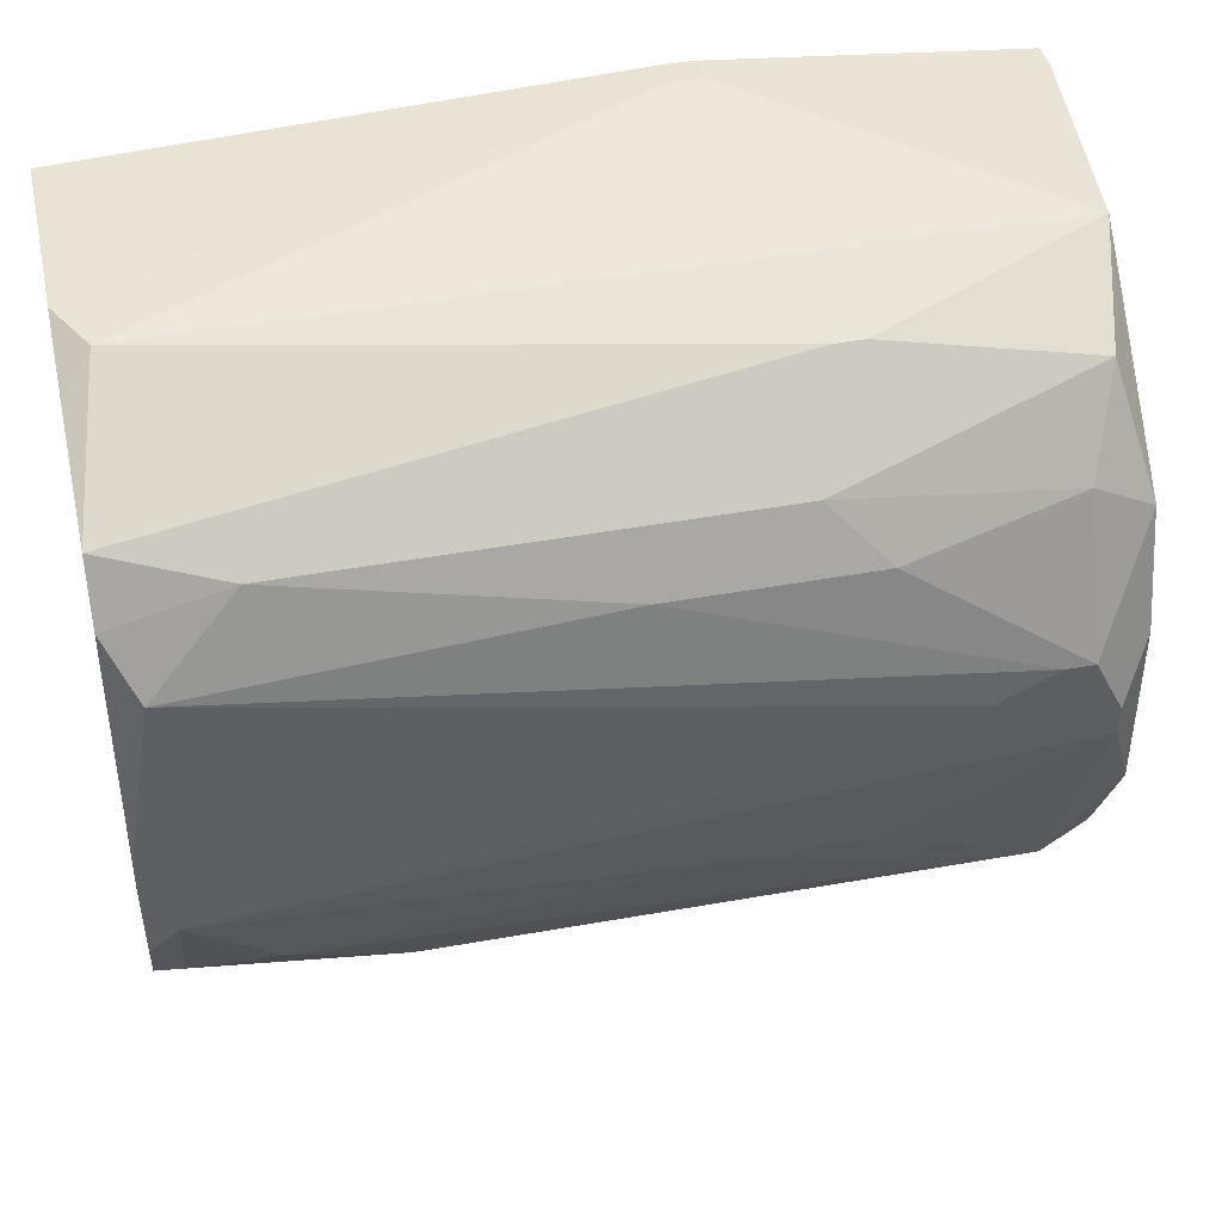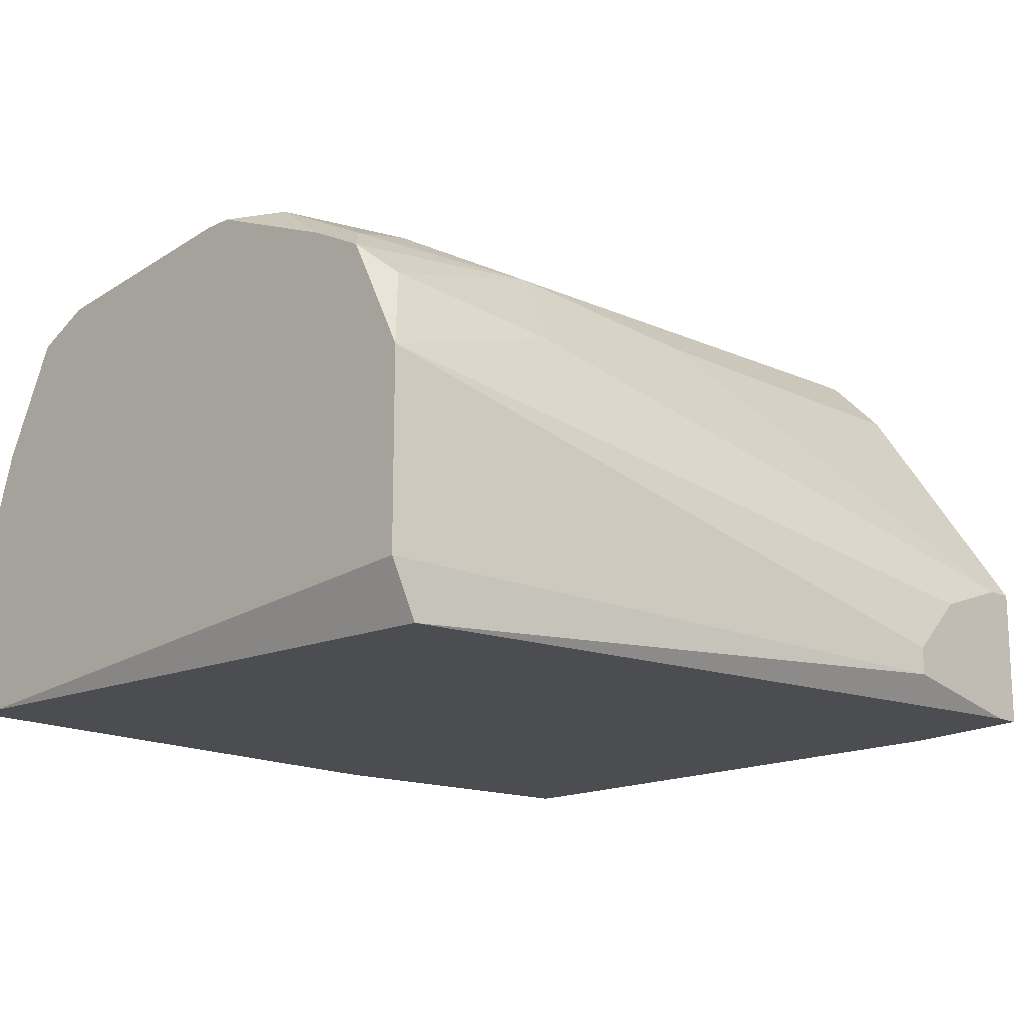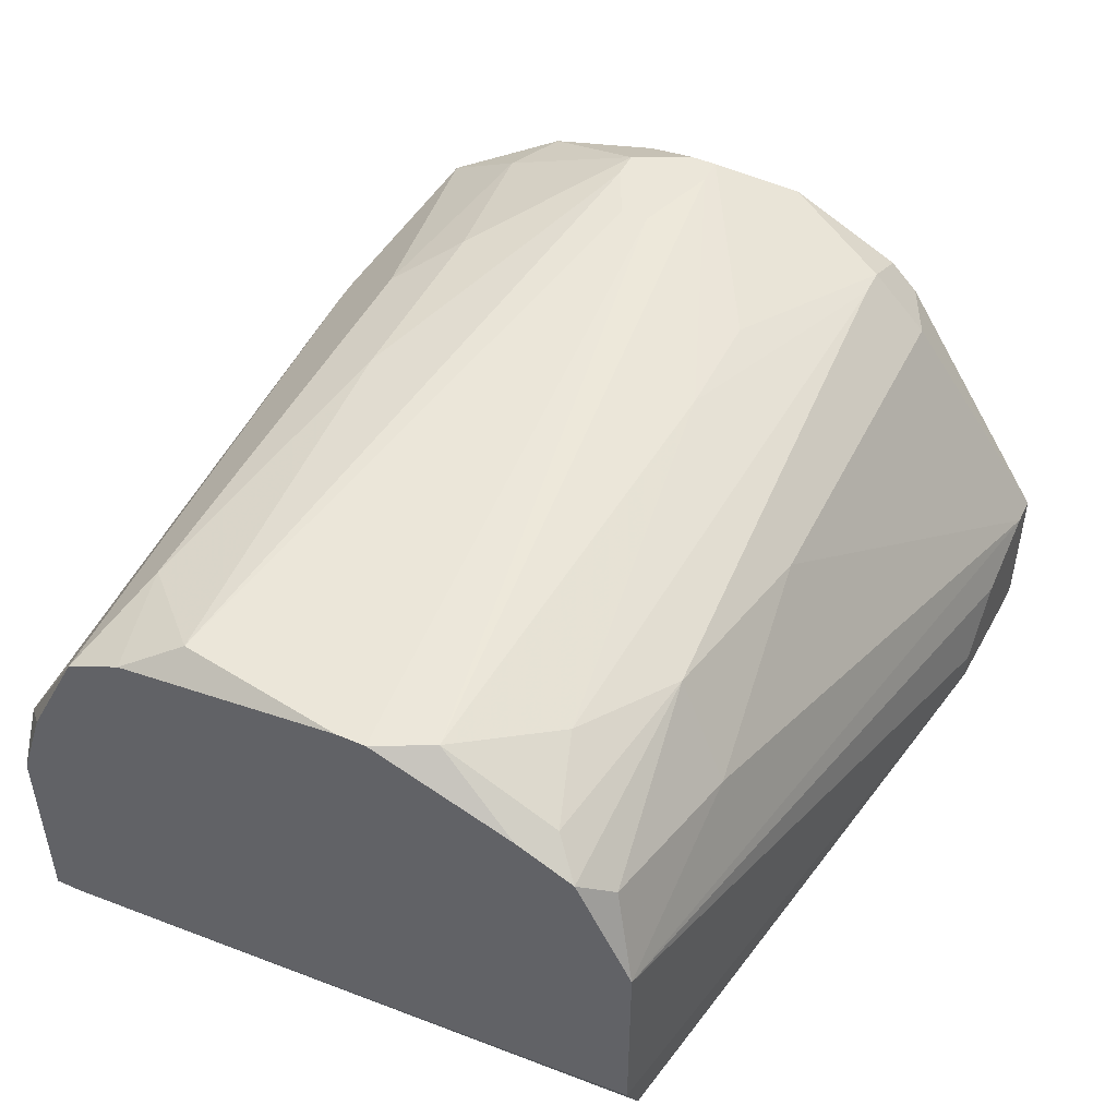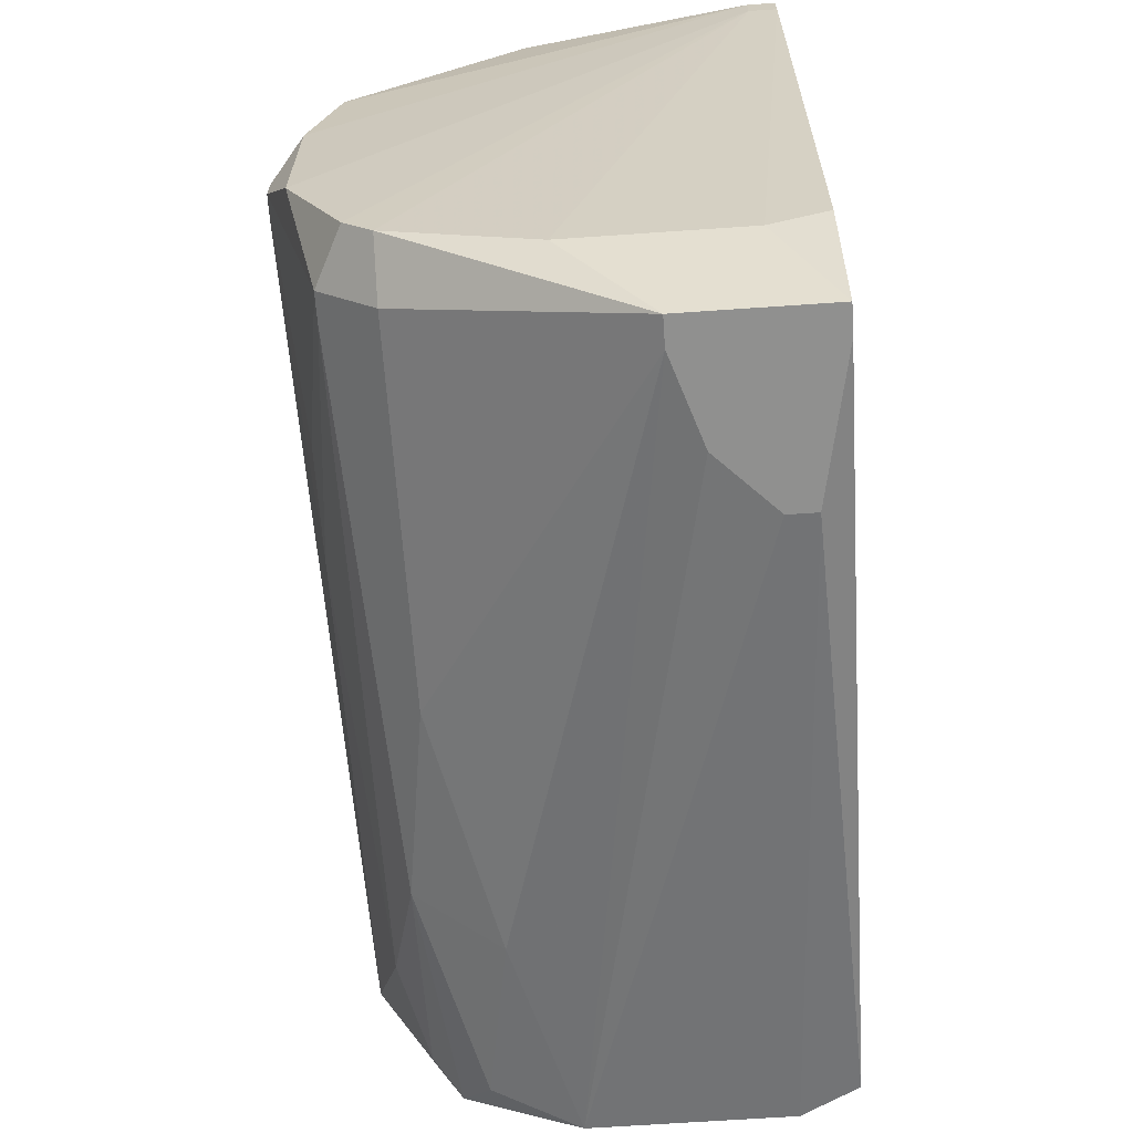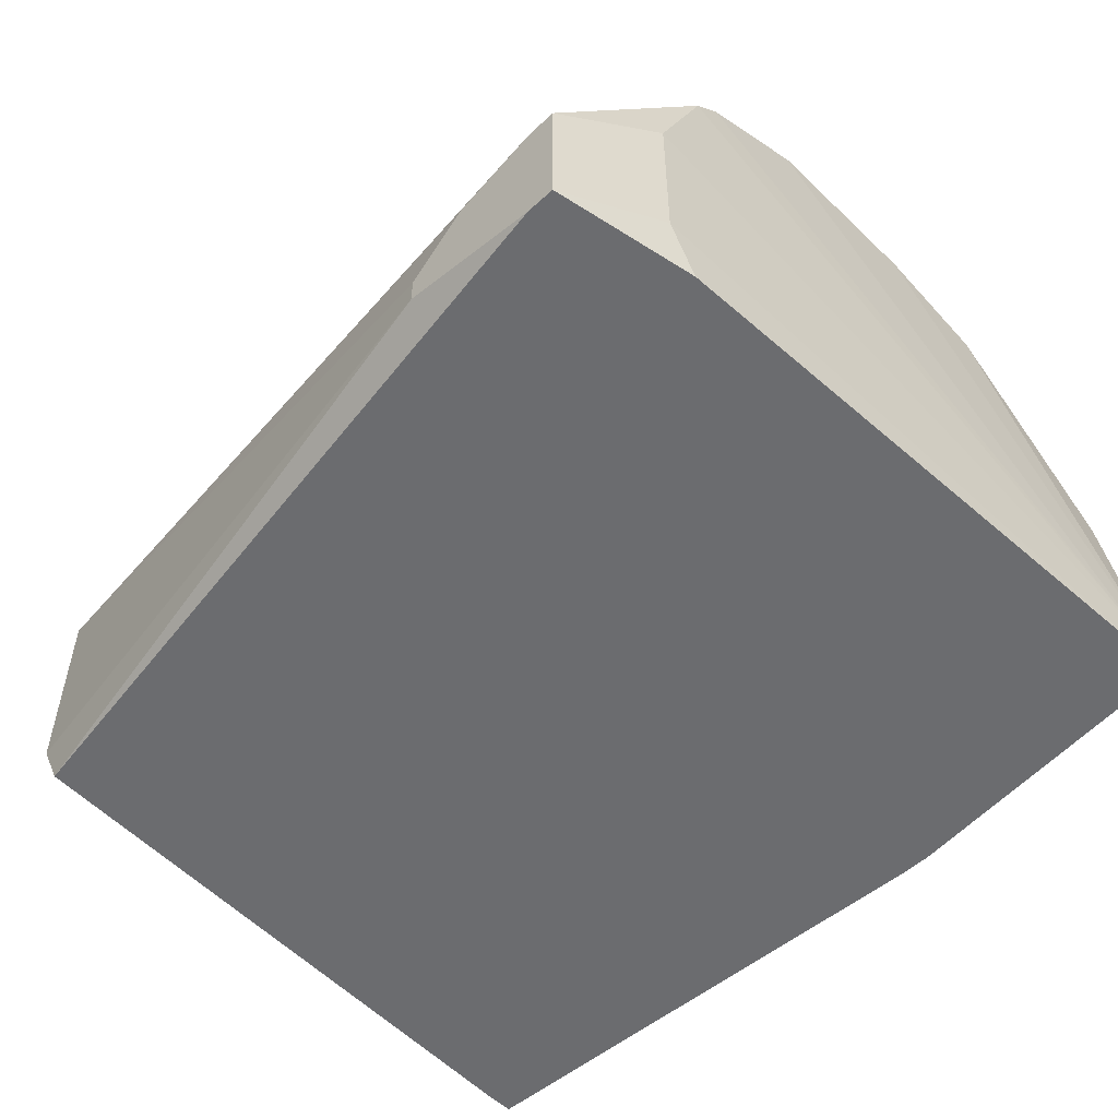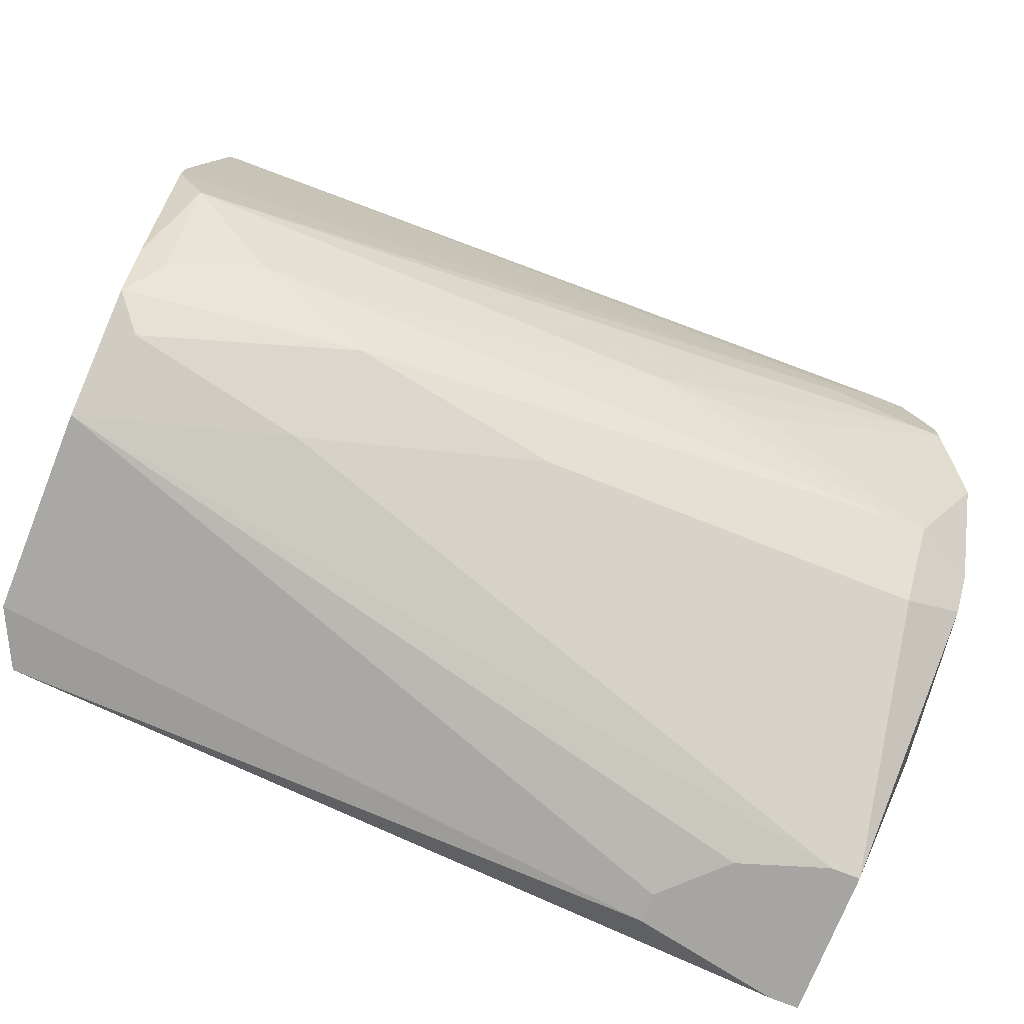
<metadata>
{"format":"obj","ext":"obj","renderer":"f3d","projection":"perspective","resolution":1024,"background":"white","views":[{"elev":42.3,"azim":167.5,"up":"+Z"},{"elev":-15.8,"azim":134.5,"up":"+Y"},{"elev":47.9,"azim":115.7,"up":"+Y"},{"elev":-65.5,"azim":-86.0,"up":"+Z"},{"elev":-53.7,"azim":-135.5,"up":"+Y"},{"elev":-73.6,"azim":158.3,"up":"+Z"}]}
</metadata>
<code>
v -0.2511 0.0287 0.0824
v -0.01319 0.1515 -0.00968
v -0.01319 0.1515 -0.01735
v -0.2511 0.03637 0.0824
v -0.2511 0.0287 0.09007
v -0.01319 0.1438 0.0517
v -0.01319 0.1361 0.06705
v -0.2511 0.03637 0.09007
v -0.2434 0.0287 -0.07874
v -0.01319 0.1361 -0.05572
v -0.01319 0.1284 -0.07106
v -0.01319 0.1054 0.0824
v -0.01319 0.09776 -0.08641
v -0.01319 0.08241 0.09007
v -0.01319 0.04405 -0.08641
v -0.01319 0.0287 0.09007
v -0.01319 0.0287 0.0824
v -0.02086 0.1515 0.03636
v -0.02086 0.1515 -0.0327
v -0.02086 0.1361 -0.06339
v -0.02086 0.1208 -0.07874
v -0.02086 0.09776 0.09007
v -0.02086 0.0287 -0.08641
v -0.04388 0.1438 0.05938
v -0.04388 0.1438 -0.05572
v -0.0669 0.1131 -0.08641
v -0.07457 0.1361 -0.07106
v -0.1129 0.1361 -0.07106
v -0.1283 0.1515 0.04403
v -0.1283 0.1284 -0.07874
v -0.1513 0.1515 -0.04037
v -0.1666 0.1438 0.05938
v -0.1666 0.03637 0.09774
v -0.159 0.03637 0.09774
v -0.159 0.0287 0.09774
v -0.1666 0.0287 0.09774
v -0.182 0.1515 0.04403
v -0.182 0.1515 -0.04037
v -0.182 0.1208 0.0824
v -0.1743 0.1208 0.0824
v -0.1897 0.04405 -0.1171
v -0.1897 0.03637 -0.1171
v -0.205 0.1591 0.005666
v -0.205 0.1591 -0.002007
v -0.205 0.05939 -0.1171
v -0.228 0.1591 0.01334
v -0.2204 0.1591 0.01334
v -0.228 0.1438 0.0517
v -0.228 0.1438 -0.06339
v -0.2204 0.1438 -0.06339
v -0.228 0.1284 -0.07874
v -0.2357 0.1591 -0.002007
v -0.2357 0.1591 -0.00968
v -0.228 0.1591 -0.00968
v -0.2357 0.1284 0.07472
v -0.2357 0.06706 -0.1171
v -0.228 0.06706 -0.1171
v -0.228 0.0287 -0.1171
v -0.2357 0.0287 -0.1171
v -0.2434 0.1515 0.01334
v -0.2434 0.1515 -0.0327
v -0.2434 0.1438 0.04403
v -0.2434 0.1361 -0.06339
v -0.2434 0.1284 -0.07106
v -0.2434 0.09776 0.09007
v -0.2434 0.09008 -0.08641
v -0.2434 0.04405 -0.08641
f 46 60 62
f 25 19 20
f 65 55 62
f 52 60 46
f 29 18 47
f 29 47 46
f 29 46 37
f 2 18 6
f 10 11 20
f 10 20 19
f 10 19 3
f 17 23 15
f 31 54 19
f 31 19 25
f 61 60 52
f 61 52 53
f 61 53 49
f 38 49 53
f 38 53 54
f 38 54 31
f 50 49 38
f 50 38 31
f 50 31 25
f 8 65 62
f 8 62 60
f 8 60 61
f 8 61 4
f 8 4 1
f 8 1 5
f 34 35 16
f 34 16 14
f 34 14 22
f 12 7 22
f 12 22 14
f 40 22 7
f 44 3 19
f 44 19 54
f 48 37 46
f 48 46 62
f 48 62 55
f 32 37 48
f 32 48 55
f 24 29 37
f 24 37 32
f 24 32 7
f 24 7 6
f 24 6 18
f 24 18 29
f 42 15 23
f 67 66 56
f 67 56 59
f 67 59 9
f 67 9 1
f 67 1 4
f 67 4 66
f 64 51 56
f 64 56 66
f 64 66 4
f 33 34 22
f 33 22 65
f 33 65 8
f 33 8 5
f 33 5 36
f 33 36 35
f 33 35 34
f 39 40 7
f 39 7 32
f 39 32 55
f 39 55 65
f 39 65 22
f 39 22 40
f 43 44 54
f 43 54 53
f 43 53 52
f 43 52 46
f 43 46 47
f 43 47 18
f 43 18 2
f 43 2 3
f 43 3 44
f 28 51 49
f 13 21 11
f 13 11 10
f 13 10 3
f 13 3 2
f 13 2 6
f 13 6 7
f 13 7 12
f 13 12 14
f 13 14 16
f 13 16 17
f 13 17 15
f 58 42 23
f 58 23 17
f 58 17 16
f 58 16 35
f 58 35 36
f 58 36 5
f 58 5 1
f 58 1 9
f 58 9 59
f 63 64 4
f 63 4 61
f 63 61 49
f 63 49 51
f 63 51 64
f 27 28 49
f 27 49 50
f 27 50 25
f 27 25 20
f 27 20 11
f 27 11 21
f 27 30 51
f 27 51 28
f 26 30 27
f 26 27 21
f 26 21 13
f 41 45 13
f 41 13 15
f 41 15 42
f 57 26 13
f 57 13 45
f 57 45 41
f 57 41 42
f 57 42 58
f 57 58 59
f 57 59 56
f 57 56 51
f 57 51 30
f 57 30 26

</code>
